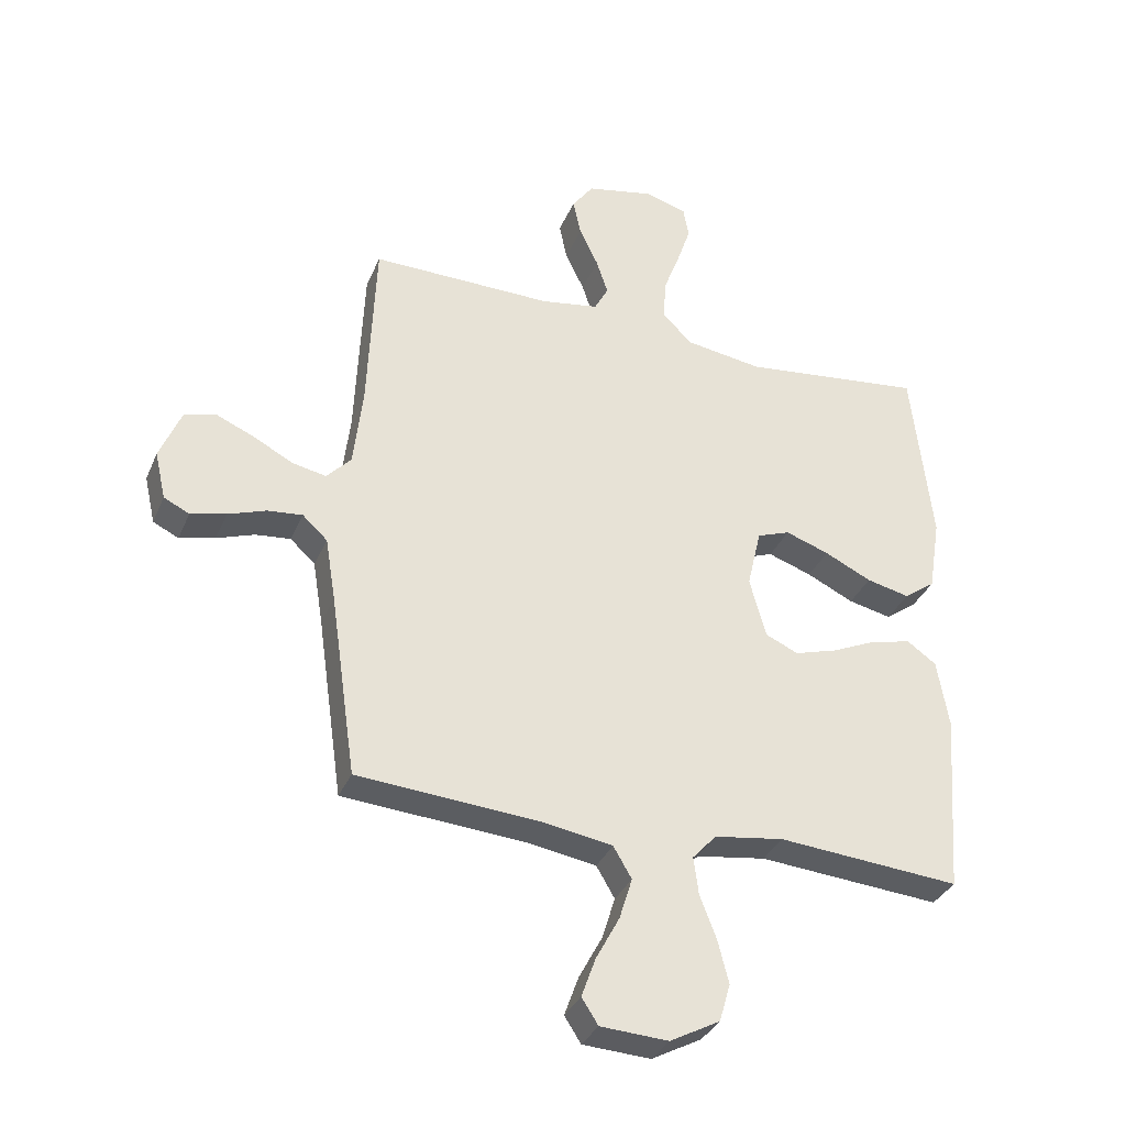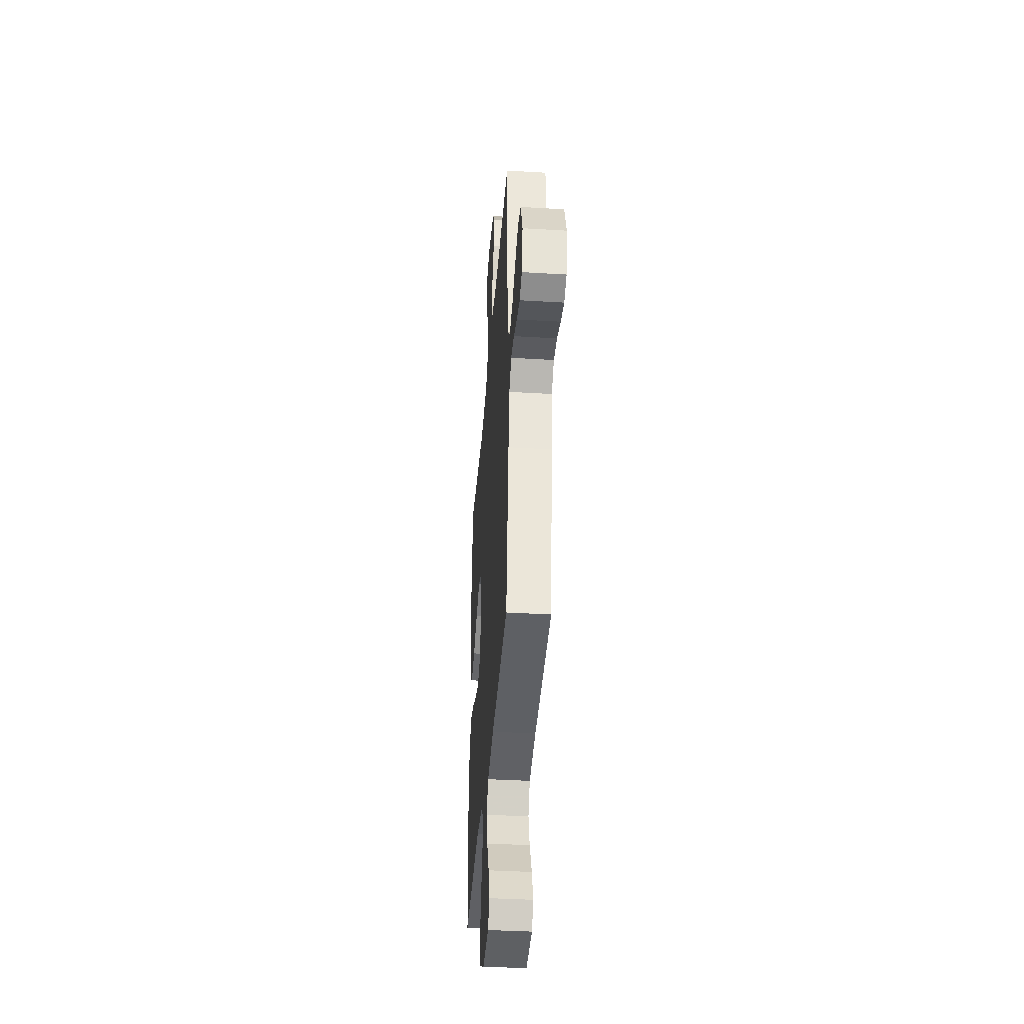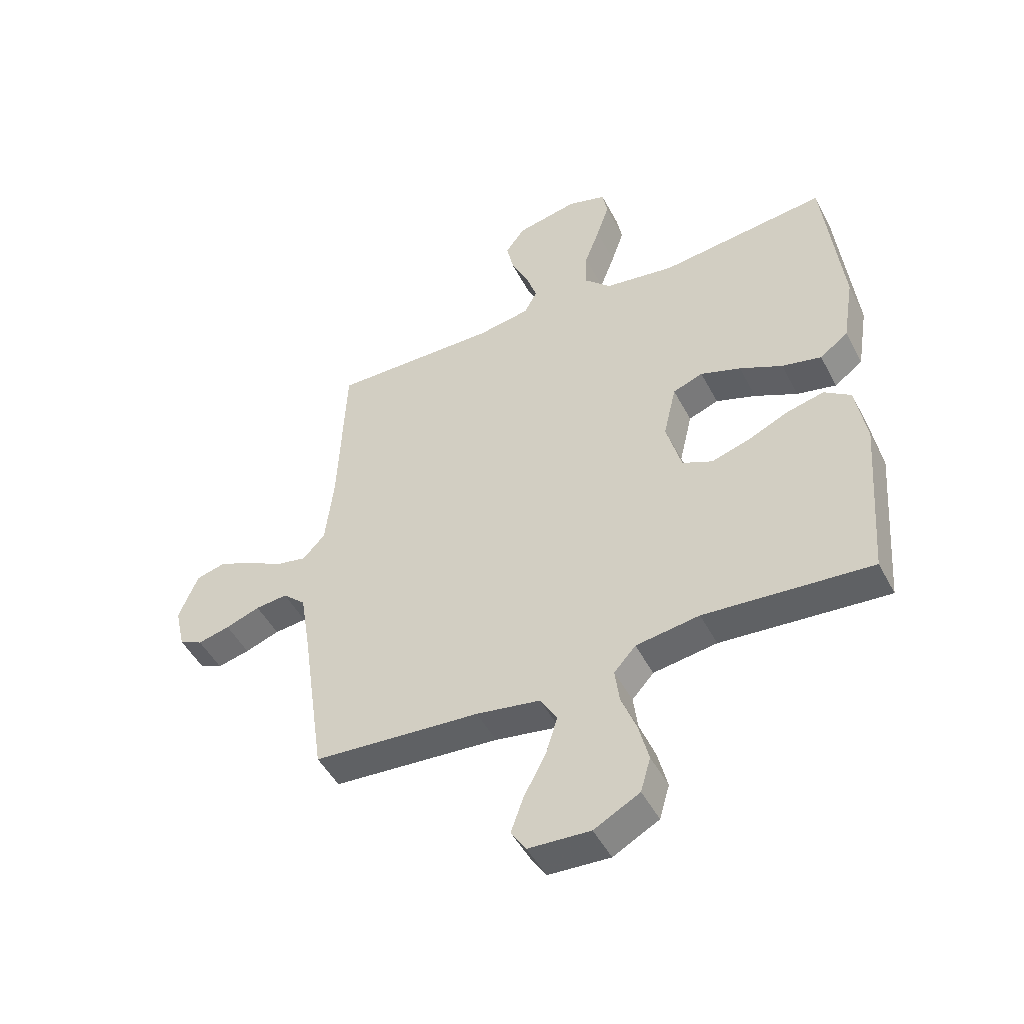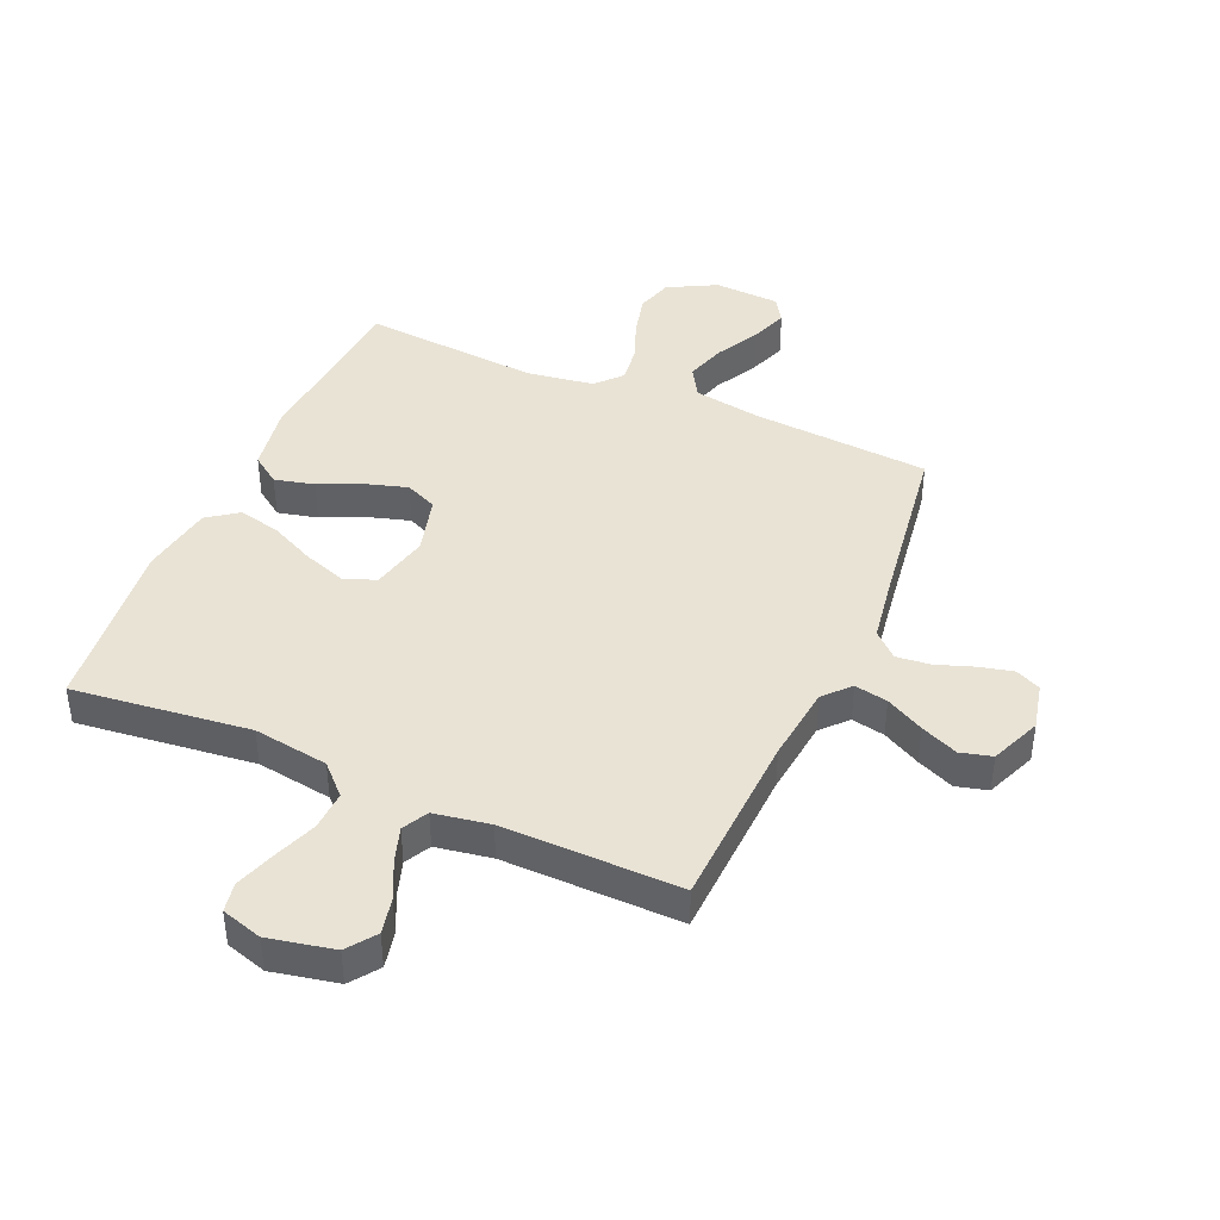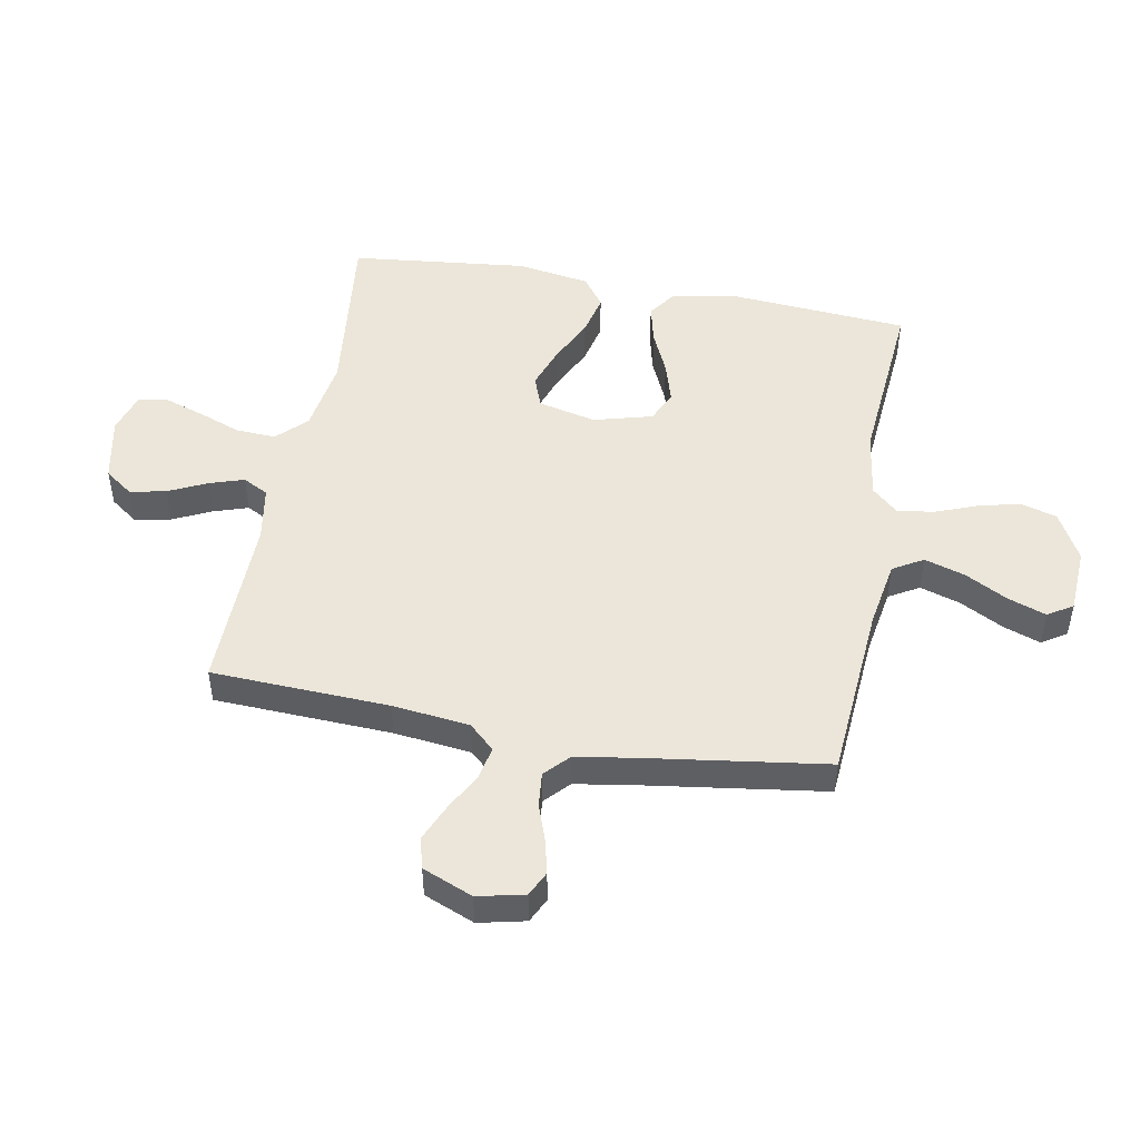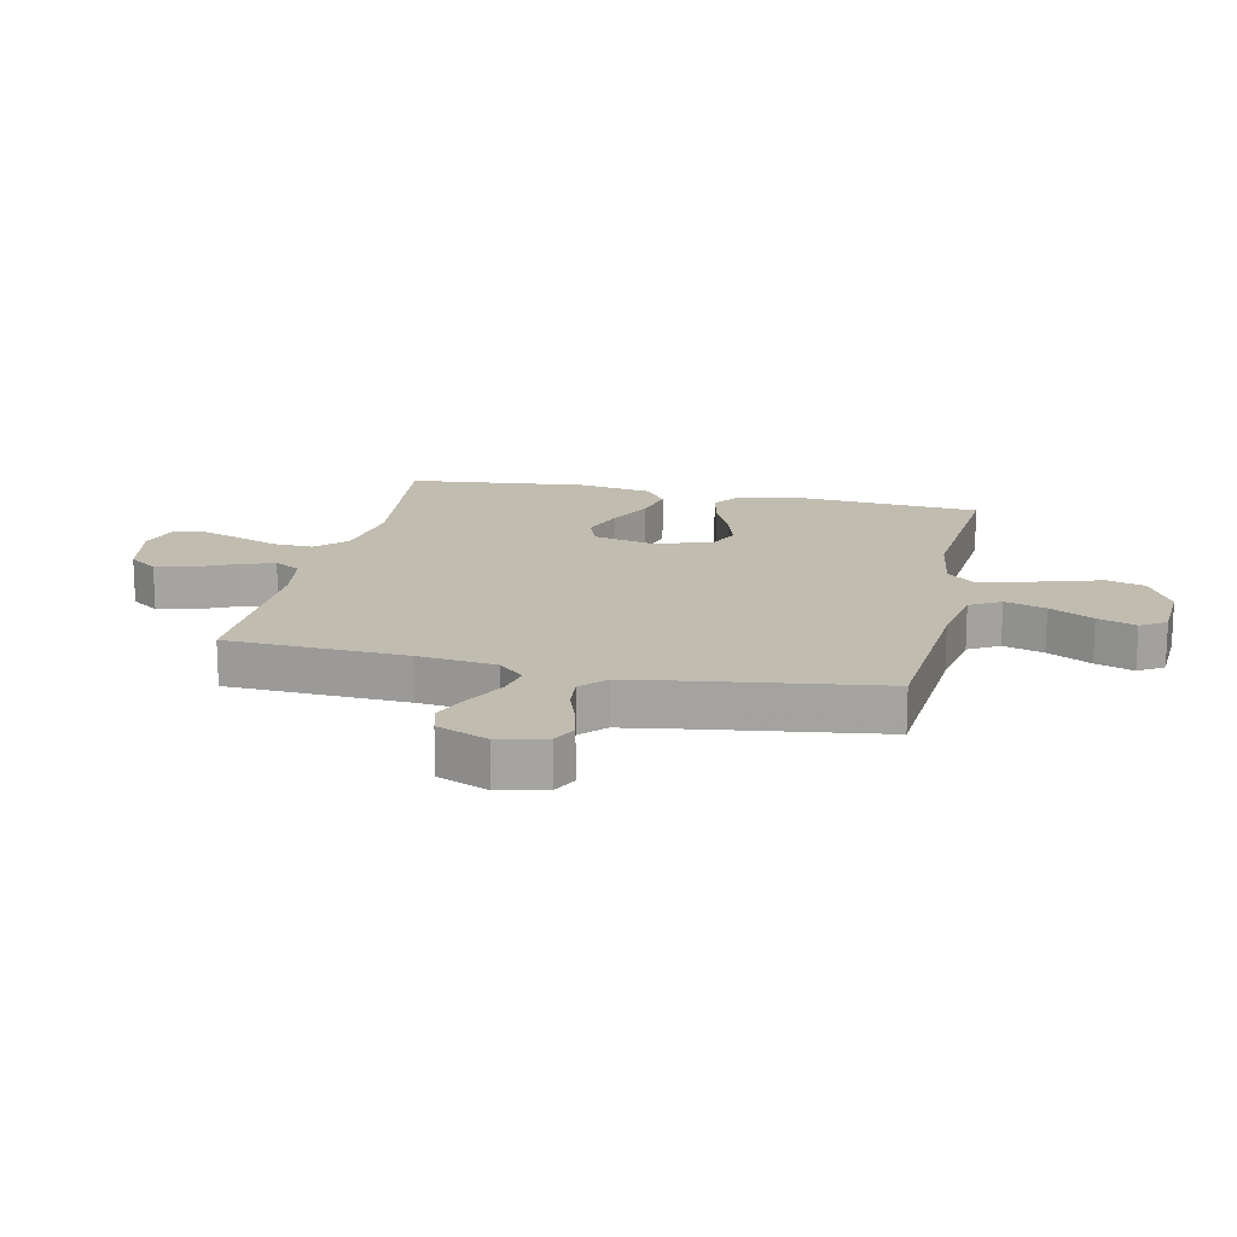
<metadata>
{"format":"obj","ext":"obj","renderer":"f3d","projection":"perspective","resolution":1024,"background":"white","views":[{"elev":-34.1,"azim":159.2,"up":"+Z"},{"elev":-39.0,"azim":85.7,"up":"+Z"},{"elev":-48.1,"azim":-153.3,"up":"+Z"},{"elev":42.0,"azim":23.6,"up":"+Y"},{"elev":48.5,"azim":100.5,"up":"+Y"},{"elev":16.5,"azim":102.5,"up":"+Y"}]}
</metadata>
<code>
v -0.5 0.07 0.5
v -0.2 0.07 0.465
v -0.073 0.07 0.484
v -0.025 0.07 0.532
v -0.028 0.07 0.599
v -0.055 0.07 0.671
v -0.078 0.07 0.739
v -0.069 0.07 0.789
v 0 0.07 0.81
v 0.111 0.07 0.787
v 0.146 0.07 0.739
v 0.133 0.07 0.678
v 0.102 0.07 0.613
v 0.083 0.07 0.555
v 0.106 0.07 0.512
v 0.2 0.07 0.496
v 0.5 0.07 0.5
v 0.513 0.07 0.2
v 0.528 0.07 0.07
v 0.568 0.07 0.027
v 0.624 0.07 0.038
v 0.688 0.07 0.072
v 0.751 0.07 0.099
v 0.804 0.07 0.085
v 0.839 0.07 0
v 0.821 0.07 -0.079
v 0.779 0.07 -0.099
v 0.721 0.07 -0.085
v 0.659 0.07 -0.063
v 0.601 0.07 -0.057
v 0.56 0.07 -0.095
v 0.543 0.07 -0.2
v 0.5 0.07 -0.5
v 0.2 0.07 -0.522
v 0.085 0.07 -0.541
v 0.055 0.07 -0.592
v 0.076 0.07 -0.66
v 0.115 0.07 -0.733
v 0.138 0.07 -0.797
v 0.111 0.07 -0.839
v 0 0.07 -0.845
v -0.082 0.07 -0.801
v -0.1 0.07 -0.739
v -0.082 0.07 -0.668
v -0.055 0.07 -0.598
v -0.047 0.07 -0.536
v -0.086 0.07 -0.493
v -0.2 0.07 -0.476
v -0.5 0.07 -0.5
v -0.523 0.07 -0.2
v -0.504 0.07 -0.087
v -0.456 0.07 -0.053
v -0.389 0.07 -0.069
v -0.316 0.07 -0.102
v -0.246 0.07 -0.123
v -0.192 0.07 -0.099
v -0.165 0.07 0
v -0.188 0.07 0.098
v -0.242 0.07 0.118
v -0.314 0.07 0.093
v -0.391 0.07 0.056
v -0.462 0.07 0.04
v -0.513 0.07 0.077
v -0.533 0.07 0.2
v -0.5 0 0.5
v -0.2 0 0.465
v -0.073 0 0.484
v -0.025 0 0.532
v -0.028 0 0.599
v -0.055 0 0.671
v -0.078 0 0.739
v -0.069 0 0.789
v 0 0 0.81
v 0.111 0 0.787
v 0.146 0 0.739
v 0.133 0 0.678
v 0.102 0 0.613
v 0.083 0 0.555
v 0.106 0 0.512
v 0.2 0 0.496
v 0.5 0 0.5
v 0.513 0 0.2
v 0.528 0 0.07
v 0.568 0 0.027
v 0.624 0 0.038
v 0.688 0 0.072
v 0.751 0 0.099
v 0.804 0 0.085
v 0.839 0 0
v 0.821 0 -0.079
v 0.779 0 -0.099
v 0.721 0 -0.085
v 0.659 0 -0.063
v 0.601 0 -0.057
v 0.56 0 -0.095
v 0.543 0 -0.2
v 0.5 0 -0.5
v 0.2 0 -0.522
v 0.085 0 -0.541
v 0.055 0 -0.592
v 0.076 0 -0.66
v 0.115 0 -0.733
v 0.138 0 -0.797
v 0.111 0 -0.839
v 0 0 -0.845
v -0.082 0 -0.801
v -0.1 0 -0.739
v -0.082 0 -0.668
v -0.055 0 -0.598
v -0.047 0 -0.536
v -0.086 0 -0.493
v -0.2 0 -0.476
v -0.5 0 -0.5
v -0.523 0 -0.2
v -0.504 0 -0.087
v -0.456 0 -0.053
v -0.389 0 -0.069
v -0.316 0 -0.102
v -0.246 0 -0.123
v -0.192 0 -0.099
v -0.165 0 0
v -0.188 0 0.098
v -0.242 0 0.118
v -0.314 0 0.093
v -0.391 0 0.056
v -0.462 0 0.04
v -0.513 0 0.077
v -0.533 0 0.2
f 63 64 1 2
f 60 61 62 63
f 59 60 63 2
f 58 59 2 3
f 57 58 3 4
f 51 52 53 54
f 51 54 55
f 48 49 50 51
f 47 48 51 55
f 46 47 55 56
f 42 43 44 45
f 40 41 42 45
f 40 45 46
f 37 38 39 40
f 36 37 40 46
f 35 36 46 56
f 32 33 34
f 31 32 34 35
f 26 27 28 29
f 26 29 30
f 25 26 30
f 24 25 30
f 21 22 23 24
f 21 24 30
f 20 21 30 31
f 16 17 18
f 15 16 18 19
f 10 11 12 13
f 10 13 14
f 9 10 14
f 8 9 14
f 5 6 7 8
f 5 8 14 15
f 31 35 56 57
f 31 57 4
f 15 19 20 31
f 4 5 15 31
f 66 65 128 127
f 127 126 125 124
f 66 127 124 123
f 67 66 123 122
f 68 67 122 121
f 118 117 116 115
f 119 118 115
f 115 114 113 112
f 119 115 112 111
f 120 119 111 110
f 109 108 107 106
f 109 106 105 104
f 110 109 104
f 104 103 102 101
f 110 104 101 100
f 120 110 100 99
f 98 97 96
f 99 98 96 95
f 93 92 91 90
f 94 93 90
f 94 90 89
f 94 89 88
f 88 87 86 85
f 94 88 85
f 95 94 85 84
f 82 81 80
f 83 82 80 79
f 77 76 75 74
f 78 77 74
f 78 74 73
f 78 73 72
f 72 71 70 69
f 79 78 72 69
f 121 120 99 95
f 68 121 95
f 95 84 83 79
f 95 79 69 68
f 1 65 66 2
f 2 66 67 3
f 3 67 68 4
f 4 68 69 5
f 5 69 70 6
f 6 70 71 7
f 7 71 72 8
f 8 72 73 9
f 9 73 74 10
f 10 74 75 11
f 11 75 76 12
f 12 76 77 13
f 13 77 78 14
f 14 78 79 15
f 15 79 80 16
f 16 80 81 17
f 17 81 82 18
f 18 82 83 19
f 19 83 84 20
f 20 84 85 21
f 21 85 86 22
f 22 86 87 23
f 23 87 88 24
f 24 88 89 25
f 25 89 90 26
f 26 90 91 27
f 27 91 92 28
f 28 92 93 29
f 29 93 94 30
f 30 94 95 31
f 31 95 96 32
f 32 96 97 33
f 33 97 98 34
f 34 98 99 35
f 35 99 100 36
f 36 100 101 37
f 37 101 102 38
f 38 102 103 39
f 39 103 104 40
f 40 104 105 41
f 41 105 106 42
f 42 106 107 43
f 43 107 108 44
f 44 108 109 45
f 45 109 110 46
f 46 110 111 47
f 47 111 112 48
f 48 112 113 49
f 49 113 114 50
f 50 114 115 51
f 51 115 116 52
f 52 116 117 53
f 53 117 118 54
f 54 118 119 55
f 55 119 120 56
f 56 120 121 57
f 57 121 122 58
f 58 122 123 59
f 59 123 124 60
f 60 124 125 61
f 61 125 126 62
f 62 126 127 63
f 63 127 128 64
f 64 128 65 1

</code>
